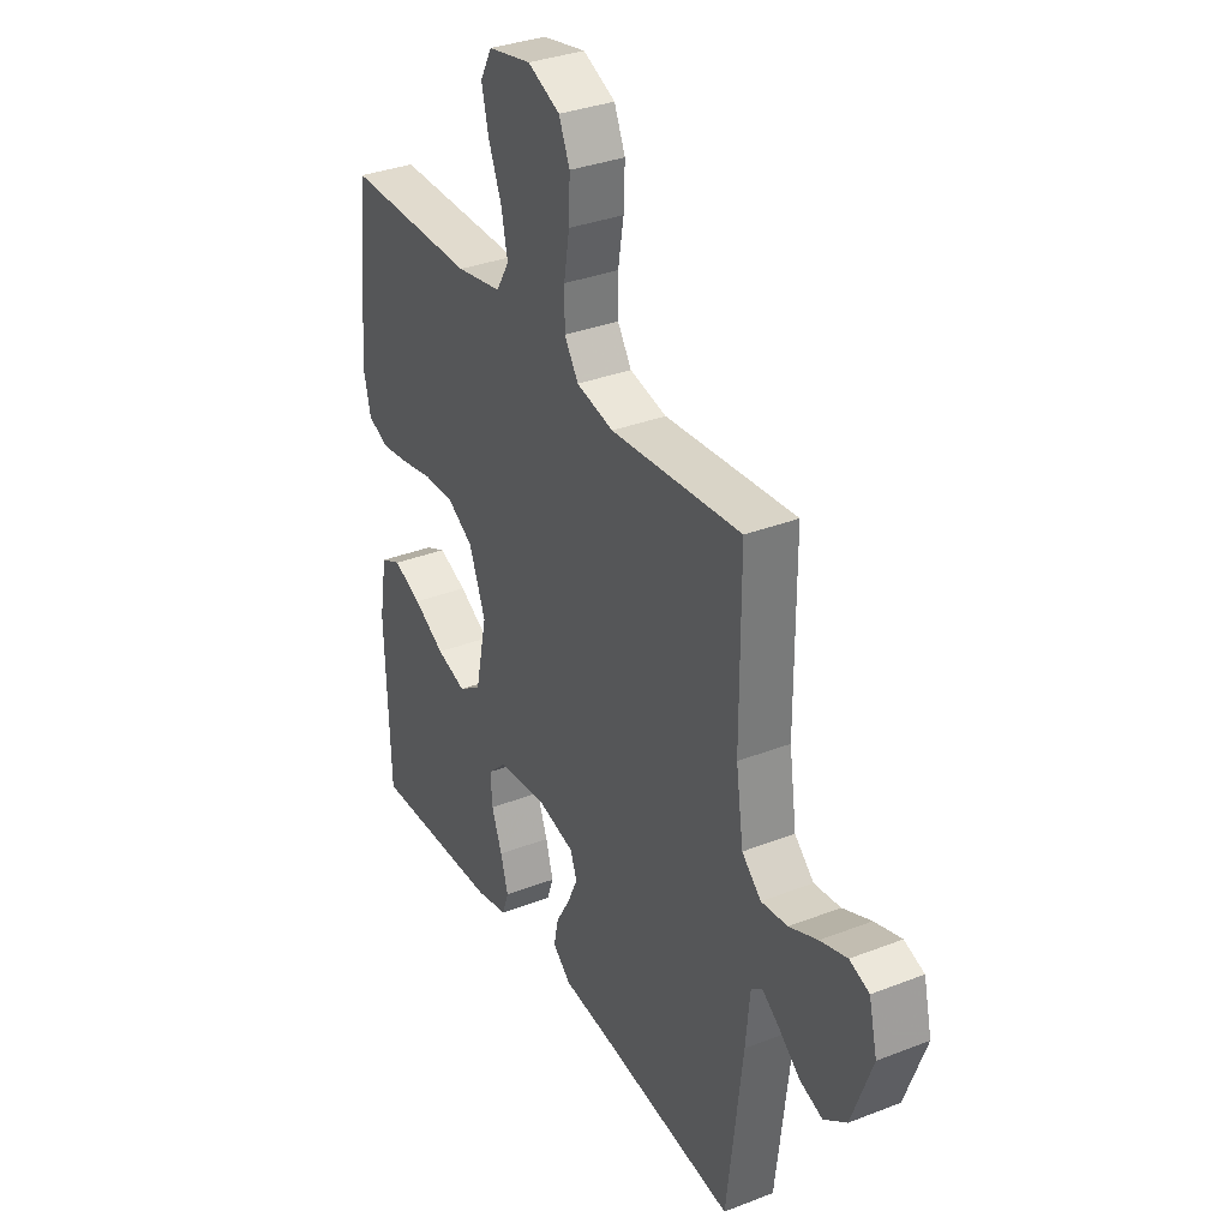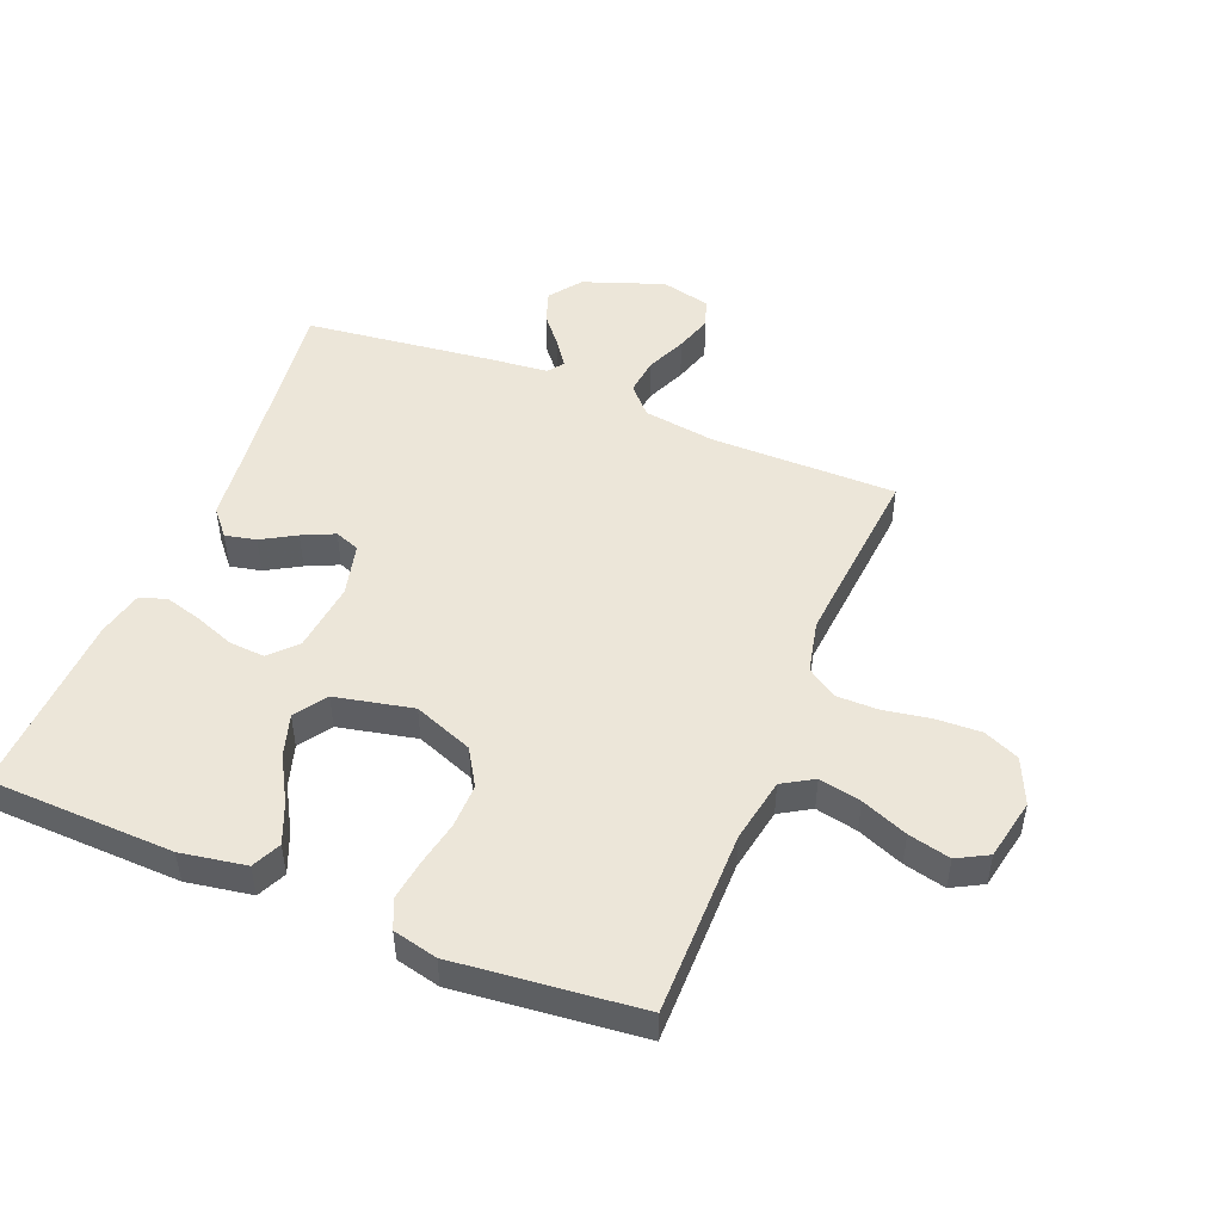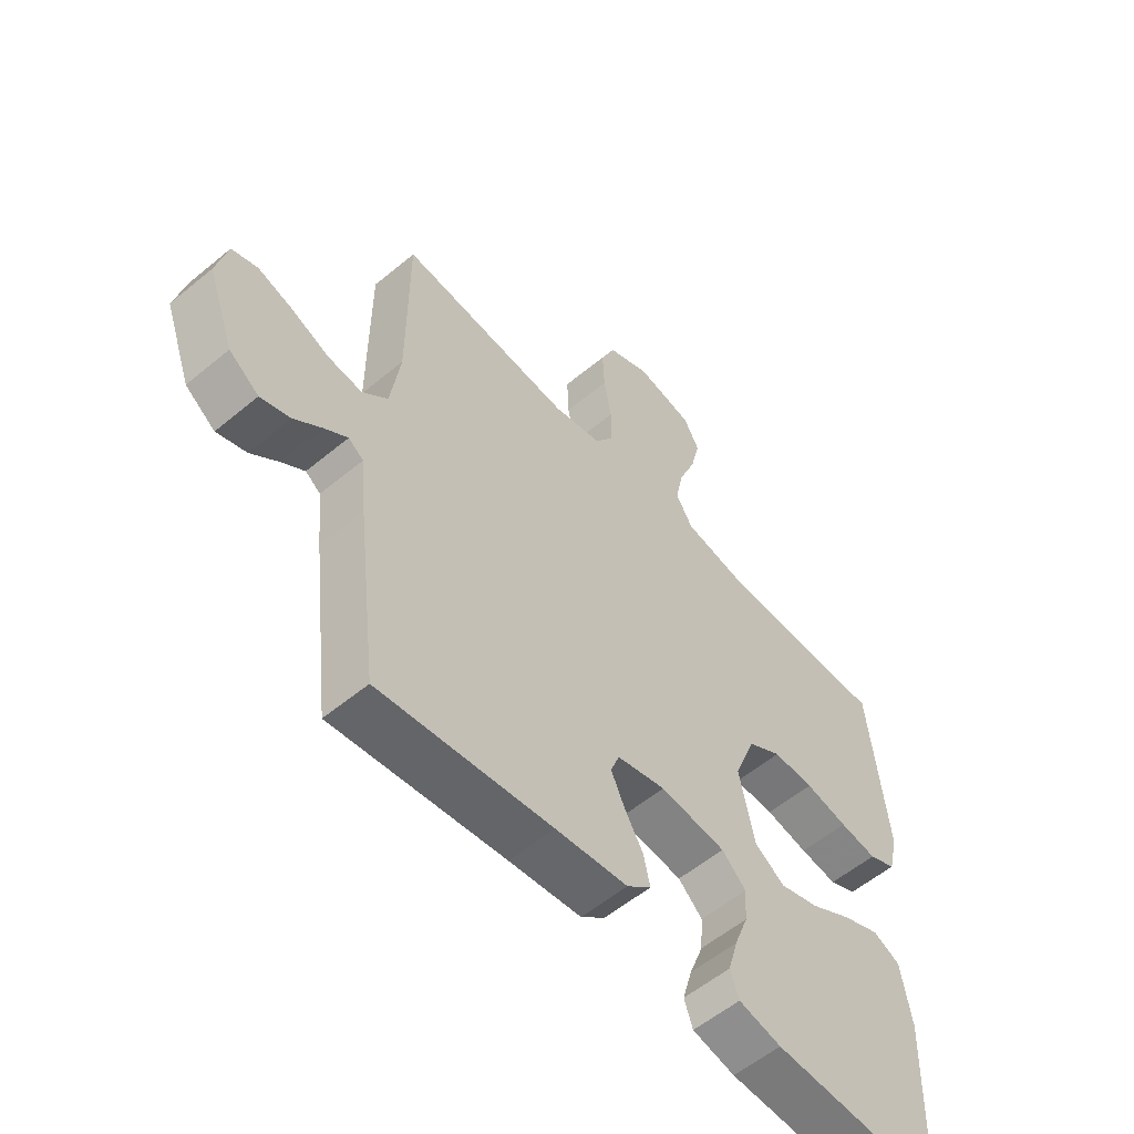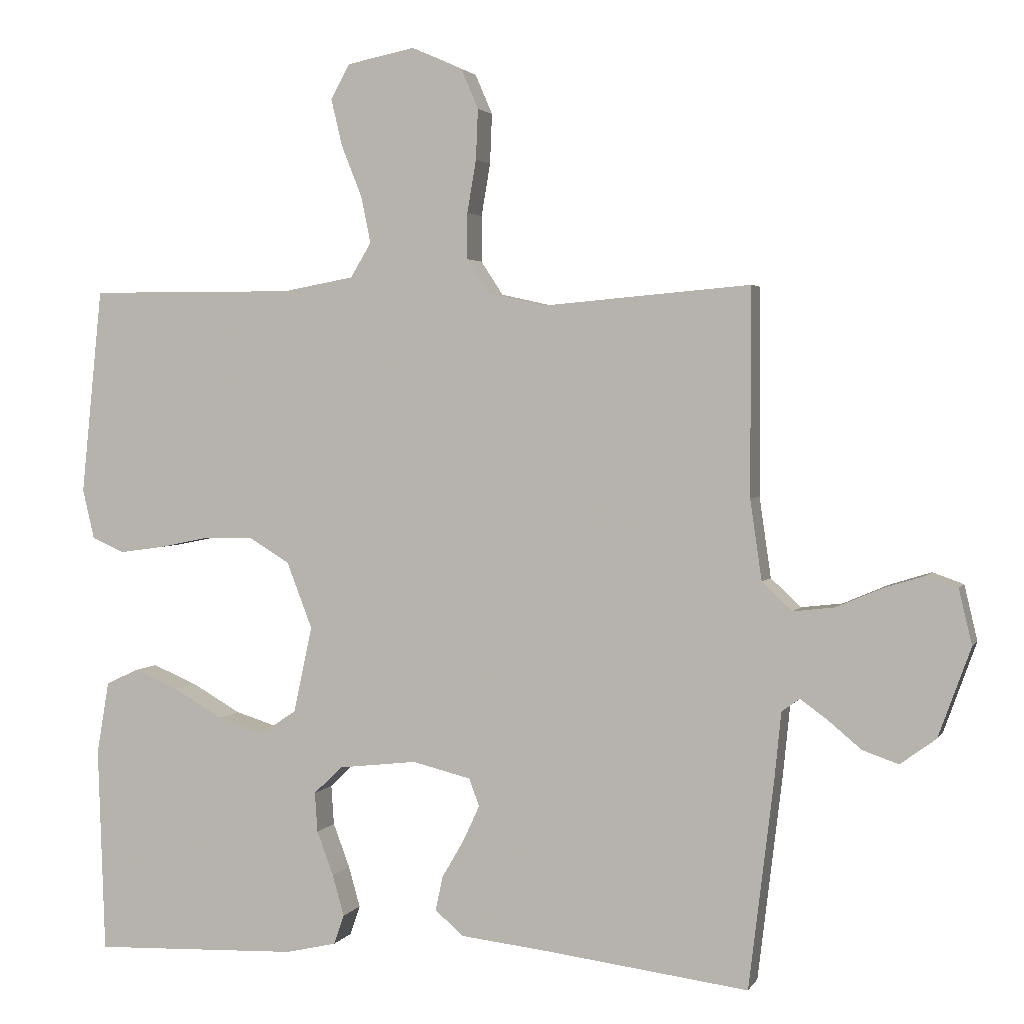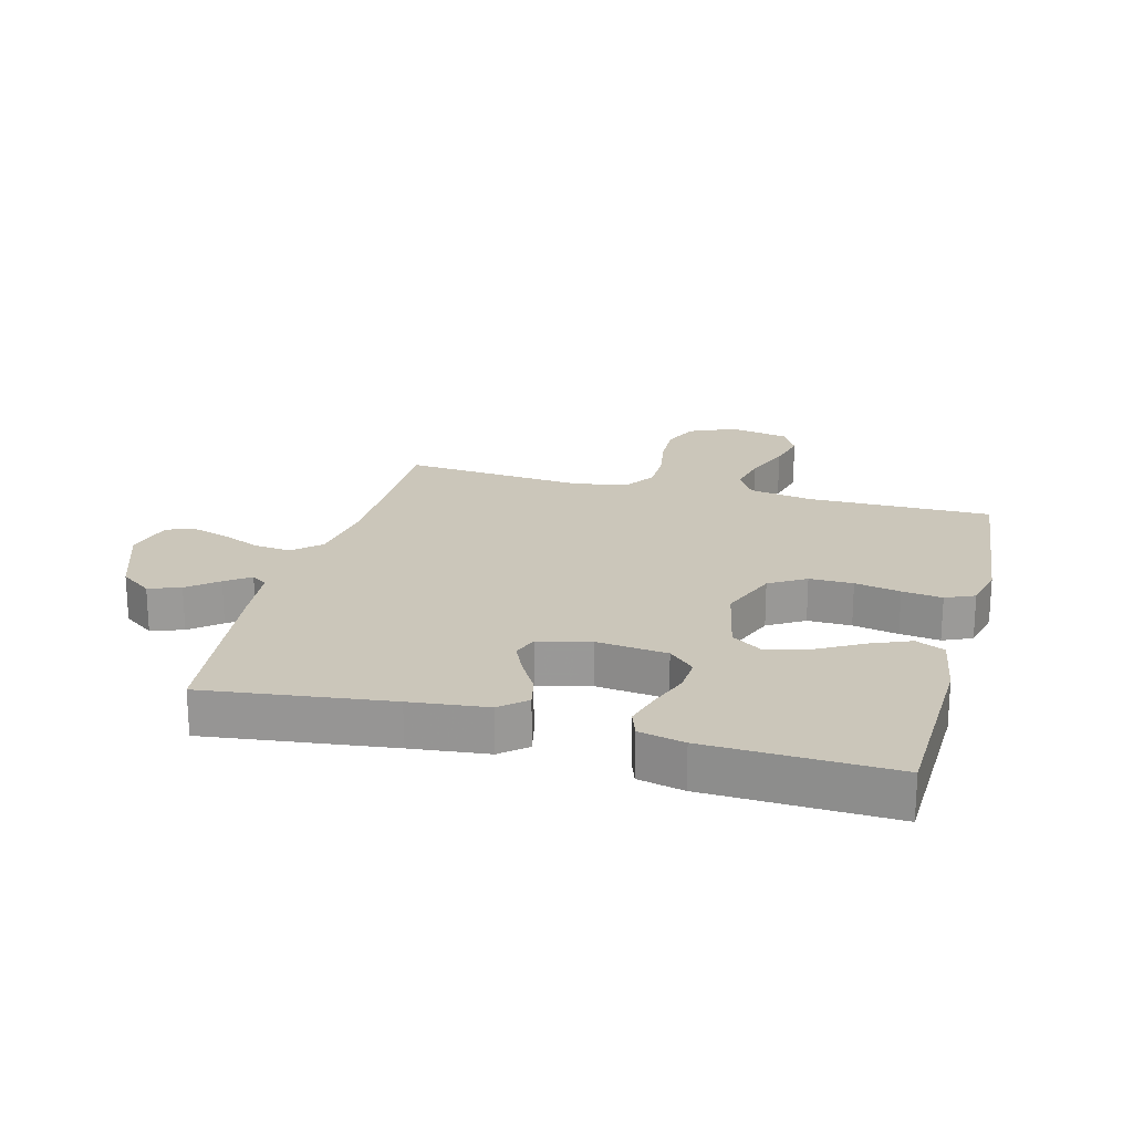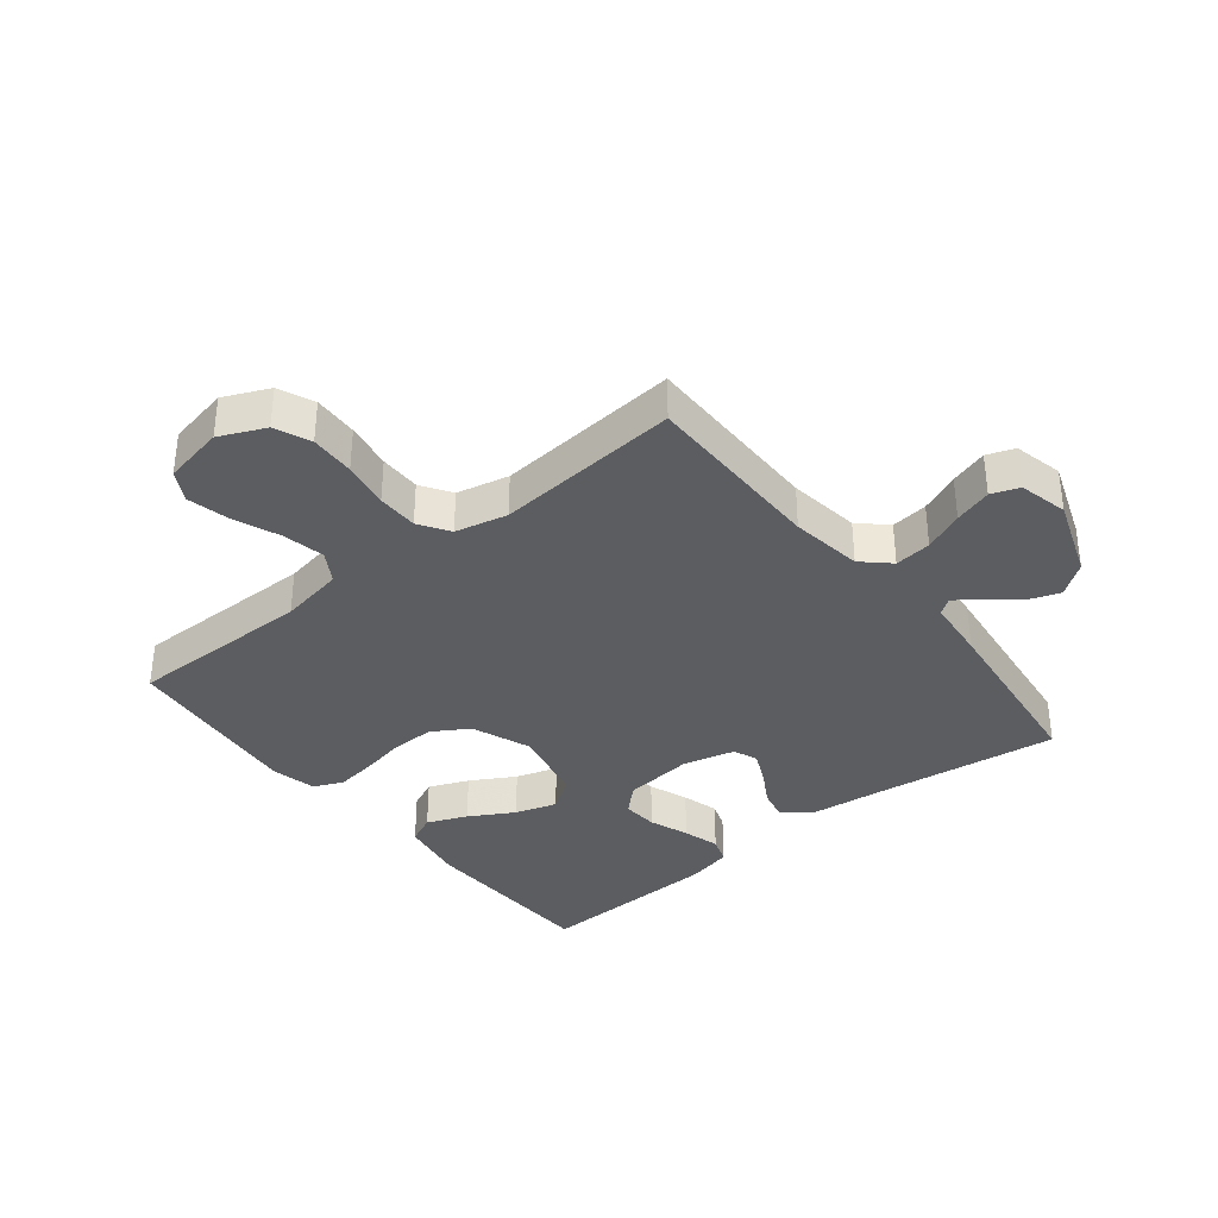
<metadata>
{"format":"obj","ext":"obj","renderer":"f3d","projection":"perspective","resolution":1024,"background":"white","views":[{"elev":33.7,"azim":62.1,"up":"+Z"},{"elev":49.1,"azim":-68.0,"up":"+Y"},{"elev":-56.7,"azim":130.9,"up":"+Z"},{"elev":2.7,"azim":16.4,"up":"+Z"},{"elev":21.1,"azim":-165.1,"up":"+Y"},{"elev":-36.0,"azim":38.6,"up":"+Y"}]}
</metadata>
<code>
v -0.5 0.07 -0.5
v -0.51 0.07 -0.2
v -0.492 0.07 -0.094
v -0.445 0.07 -0.072
v -0.38 0.07 -0.099
v -0.308 0.07 -0.14
v -0.24 0.07 -0.161
v -0.188 0.07 -0.126
v -0.161 0.07 0
v -0.198 0.07 0.096
v -0.257 0.07 0.132
v -0.328 0.07 0.131
v -0.402 0.07 0.116
v -0.467 0.07 0.107
v -0.514 0.07 0.128
v -0.531 0.07 0.2
v -0.5 0.07 0.5
v -0.2 0.07 0.499
v -0.096 0.07 0.518
v -0.066 0.07 0.568
v -0.08 0.07 0.636
v -0.11 0.07 0.711
v -0.126 0.07 0.779
v -0.099 0.07 0.829
v 0 0.07 0.849
v 0.074 0.07 0.816
v 0.099 0.07 0.758
v 0.096 0.07 0.685
v 0.083 0.07 0.609
v 0.083 0.07 0.542
v 0.115 0.07 0.493
v 0.2 0.07 0.474
v 0.5 0.07 0.5
v 0.5 0.07 0.2
v 0.517 0.07 0.083
v 0.561 0.07 0.042
v 0.621 0.07 0.049
v 0.686 0.07 0.077
v 0.747 0.07 0.096
v 0.792 0.07 0.08
v 0.811 0.07 0
v 0.764 0.07 -0.13
v 0.712 0.07 -0.168
v 0.66 0.07 -0.15
v 0.612 0.07 -0.11
v 0.572 0.07 -0.081
v 0.546 0.07 -0.1
v 0.536 0.07 -0.2
v 0.5 0.07 -0.5
v 0.2 0.07 -0.462
v 0.075 0.07 -0.448
v 0.033 0.07 -0.412
v 0.044 0.07 -0.362
v 0.076 0.07 -0.307
v 0.1 0.07 -0.255
v 0.085 0.07 -0.215
v 0 0.07 -0.194
v -0.114 0.07 -0.207
v -0.156 0.07 -0.247
v -0.152 0.07 -0.305
v -0.128 0.07 -0.369
v -0.111 0.07 -0.429
v -0.126 0.07 -0.472
v -0.2 0.07 -0.489
v -0.5 0 -0.5
v -0.51 0 -0.2
v -0.492 0 -0.094
v -0.445 0 -0.072
v -0.38 0 -0.099
v -0.308 0 -0.14
v -0.24 0 -0.161
v -0.188 0 -0.126
v -0.161 0 0
v -0.198 0 0.096
v -0.257 0 0.132
v -0.328 0 0.131
v -0.402 0 0.116
v -0.467 0 0.107
v -0.514 0 0.128
v -0.531 0 0.2
v -0.5 0 0.5
v -0.2 0 0.499
v -0.096 0 0.518
v -0.066 0 0.568
v -0.08 0 0.636
v -0.11 0 0.711
v -0.126 0 0.779
v -0.099 0 0.829
v 0 0 0.849
v 0.074 0 0.816
v 0.099 0 0.758
v 0.096 0 0.685
v 0.083 0 0.609
v 0.083 0 0.542
v 0.115 0 0.493
v 0.2 0 0.474
v 0.5 0 0.5
v 0.5 0 0.2
v 0.517 0 0.083
v 0.561 0 0.042
v 0.621 0 0.049
v 0.686 0 0.077
v 0.747 0 0.096
v 0.792 0 0.08
v 0.811 0 0
v 0.764 0 -0.13
v 0.712 0 -0.168
v 0.66 0 -0.15
v 0.612 0 -0.11
v 0.572 0 -0.081
v 0.546 0 -0.1
v 0.536 0 -0.2
v 0.5 0 -0.5
v 0.2 0 -0.462
v 0.075 0 -0.448
v 0.033 0 -0.412
v 0.044 0 -0.362
v 0.076 0 -0.307
v 0.1 0 -0.255
v 0.085 0 -0.215
v 0 0 -0.194
v -0.114 0 -0.207
v -0.156 0 -0.247
v -0.152 0 -0.305
v -0.128 0 -0.369
v -0.111 0 -0.429
v -0.126 0 -0.472
v -0.2 0 -0.489
f 4 5 6
f 3 4 6
f 2 3 6
f 1 2 6
f 64 1 6
f 63 64 6
f 62 63 6
f 61 62 6
f 60 61 6
f 59 60 6 7
f 58 59 7 8
f 57 58 8 9
f 56 57 9 10
f 52 53 54
f 51 52 54
f 50 51 54
f 50 54 55
f 49 50 55
f 48 49 55
f 47 48 55
f 46 47 55 56
f 43 44 45
f 42 43 45
f 41 42 45
f 40 41 45
f 39 40 45
f 38 39 45
f 37 38 45
f 36 37 45 46
f 46 56 10
f 36 46 10
f 35 36 10
f 32 33 34
f 35 10 11
f 34 35 11
f 32 34 11
f 31 32 11
f 27 28 29
f 26 27 29
f 25 26 29
f 24 25 29
f 23 24 29
f 22 23 29
f 21 22 29
f 20 21 29 30
f 31 11 12
f 30 31 12
f 20 30 12
f 19 20 12
f 16 17 18
f 16 18 19
f 15 16 19
f 14 15 19
f 13 14 19
f 12 13 19
f 70 69 68
f 70 68 67
f 70 67 66
f 70 66 65
f 70 65 128
f 70 128 127
f 70 127 126
f 70 126 125
f 70 125 124
f 71 70 124 123
f 72 71 123 122
f 73 72 122 121
f 74 73 121 120
f 118 117 116
f 118 116 115
f 118 115 114
f 119 118 114
f 119 114 113
f 119 113 112
f 119 112 111
f 120 119 111 110
f 109 108 107
f 109 107 106
f 109 106 105
f 109 105 104
f 109 104 103
f 109 103 102
f 109 102 101
f 110 109 101 100
f 74 120 110
f 74 110 100
f 74 100 99
f 98 97 96
f 75 74 99
f 75 99 98
f 75 98 96
f 75 96 95
f 93 92 91
f 93 91 90
f 93 90 89
f 93 89 88
f 93 88 87
f 93 87 86
f 93 86 85
f 94 93 85 84
f 76 75 95
f 76 95 94
f 76 94 84
f 76 84 83
f 82 81 80
f 83 82 80
f 83 80 79
f 83 79 78
f 83 78 77
f 83 77 76
f 1 65 66 2
f 2 66 67 3
f 3 67 68 4
f 4 68 69 5
f 5 69 70 6
f 6 70 71 7
f 7 71 72 8
f 8 72 73 9
f 9 73 74 10
f 10 74 75 11
f 11 75 76 12
f 12 76 77 13
f 13 77 78 14
f 14 78 79 15
f 15 79 80 16
f 16 80 81 17
f 17 81 82 18
f 18 82 83 19
f 19 83 84 20
f 20 84 85 21
f 21 85 86 22
f 22 86 87 23
f 23 87 88 24
f 24 88 89 25
f 25 89 90 26
f 26 90 91 27
f 27 91 92 28
f 28 92 93 29
f 29 93 94 30
f 30 94 95 31
f 31 95 96 32
f 32 96 97 33
f 33 97 98 34
f 34 98 99 35
f 35 99 100 36
f 36 100 101 37
f 37 101 102 38
f 38 102 103 39
f 39 103 104 40
f 40 104 105 41
f 41 105 106 42
f 42 106 107 43
f 43 107 108 44
f 44 108 109 45
f 45 109 110 46
f 46 110 111 47
f 47 111 112 48
f 48 112 113 49
f 49 113 114 50
f 50 114 115 51
f 51 115 116 52
f 52 116 117 53
f 53 117 118 54
f 54 118 119 55
f 55 119 120 56
f 56 120 121 57
f 57 121 122 58
f 58 122 123 59
f 59 123 124 60
f 60 124 125 61
f 61 125 126 62
f 62 126 127 63
f 63 127 128 64
f 64 128 65 1

</code>
